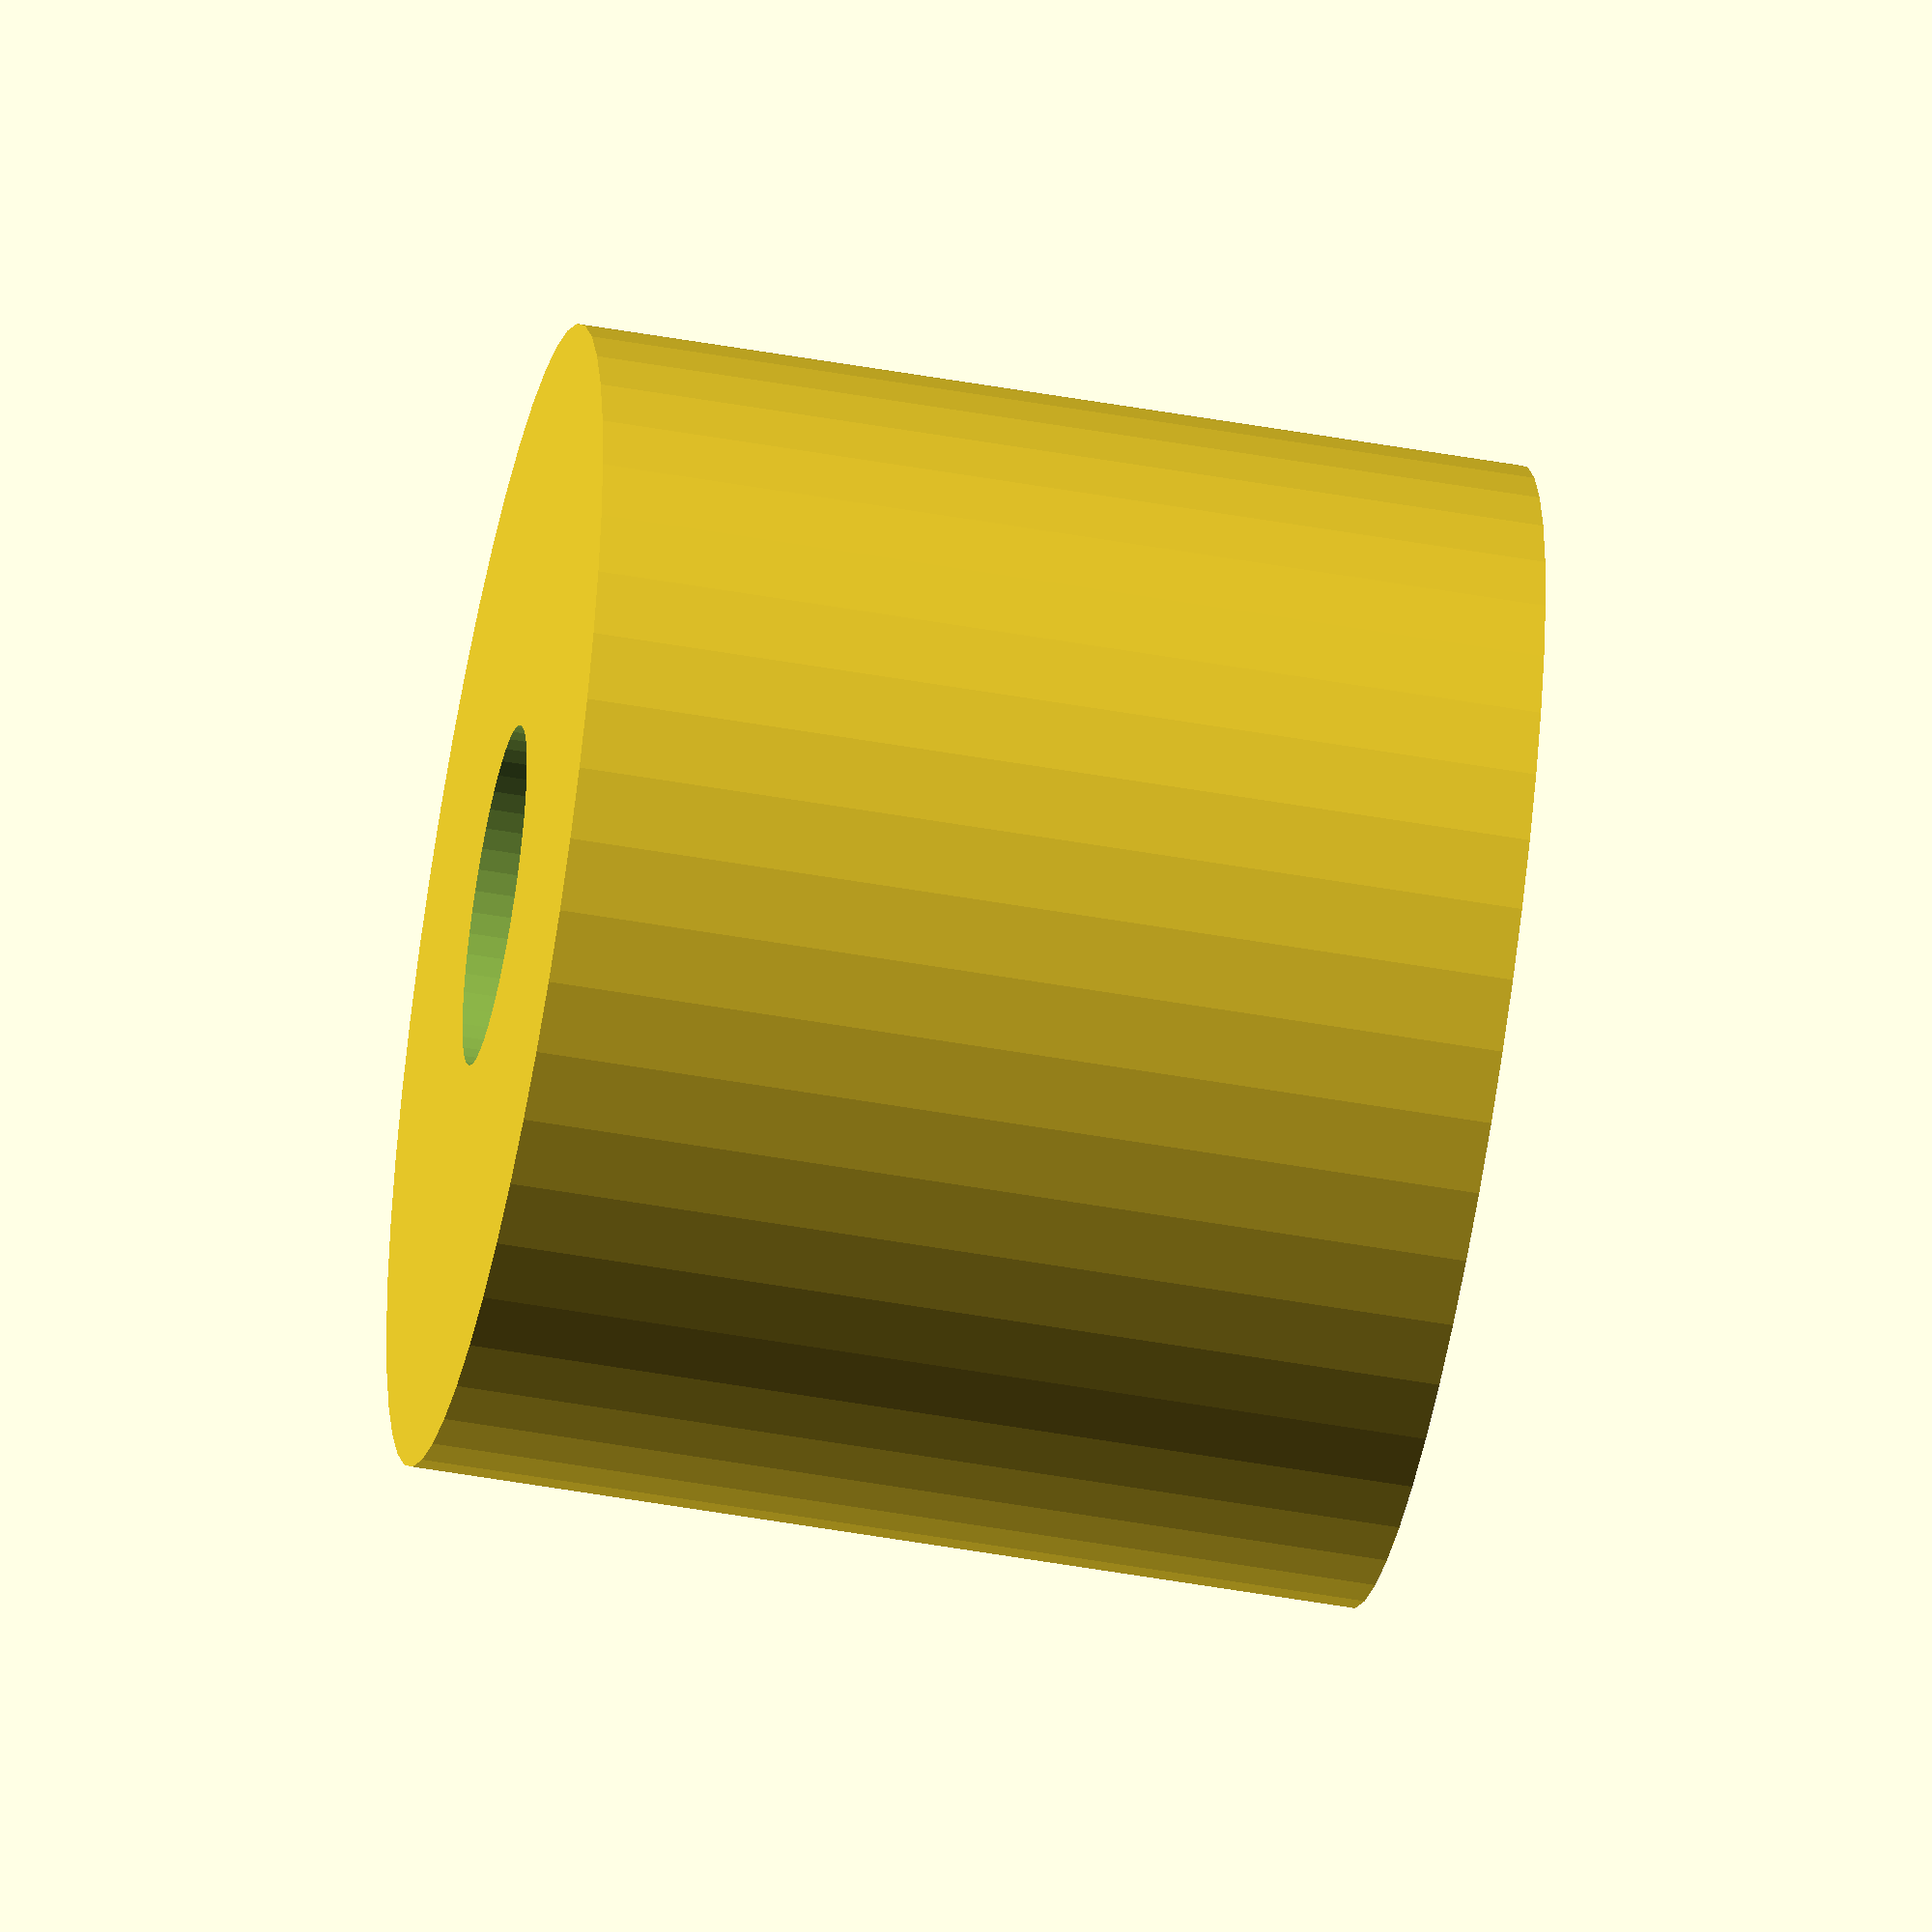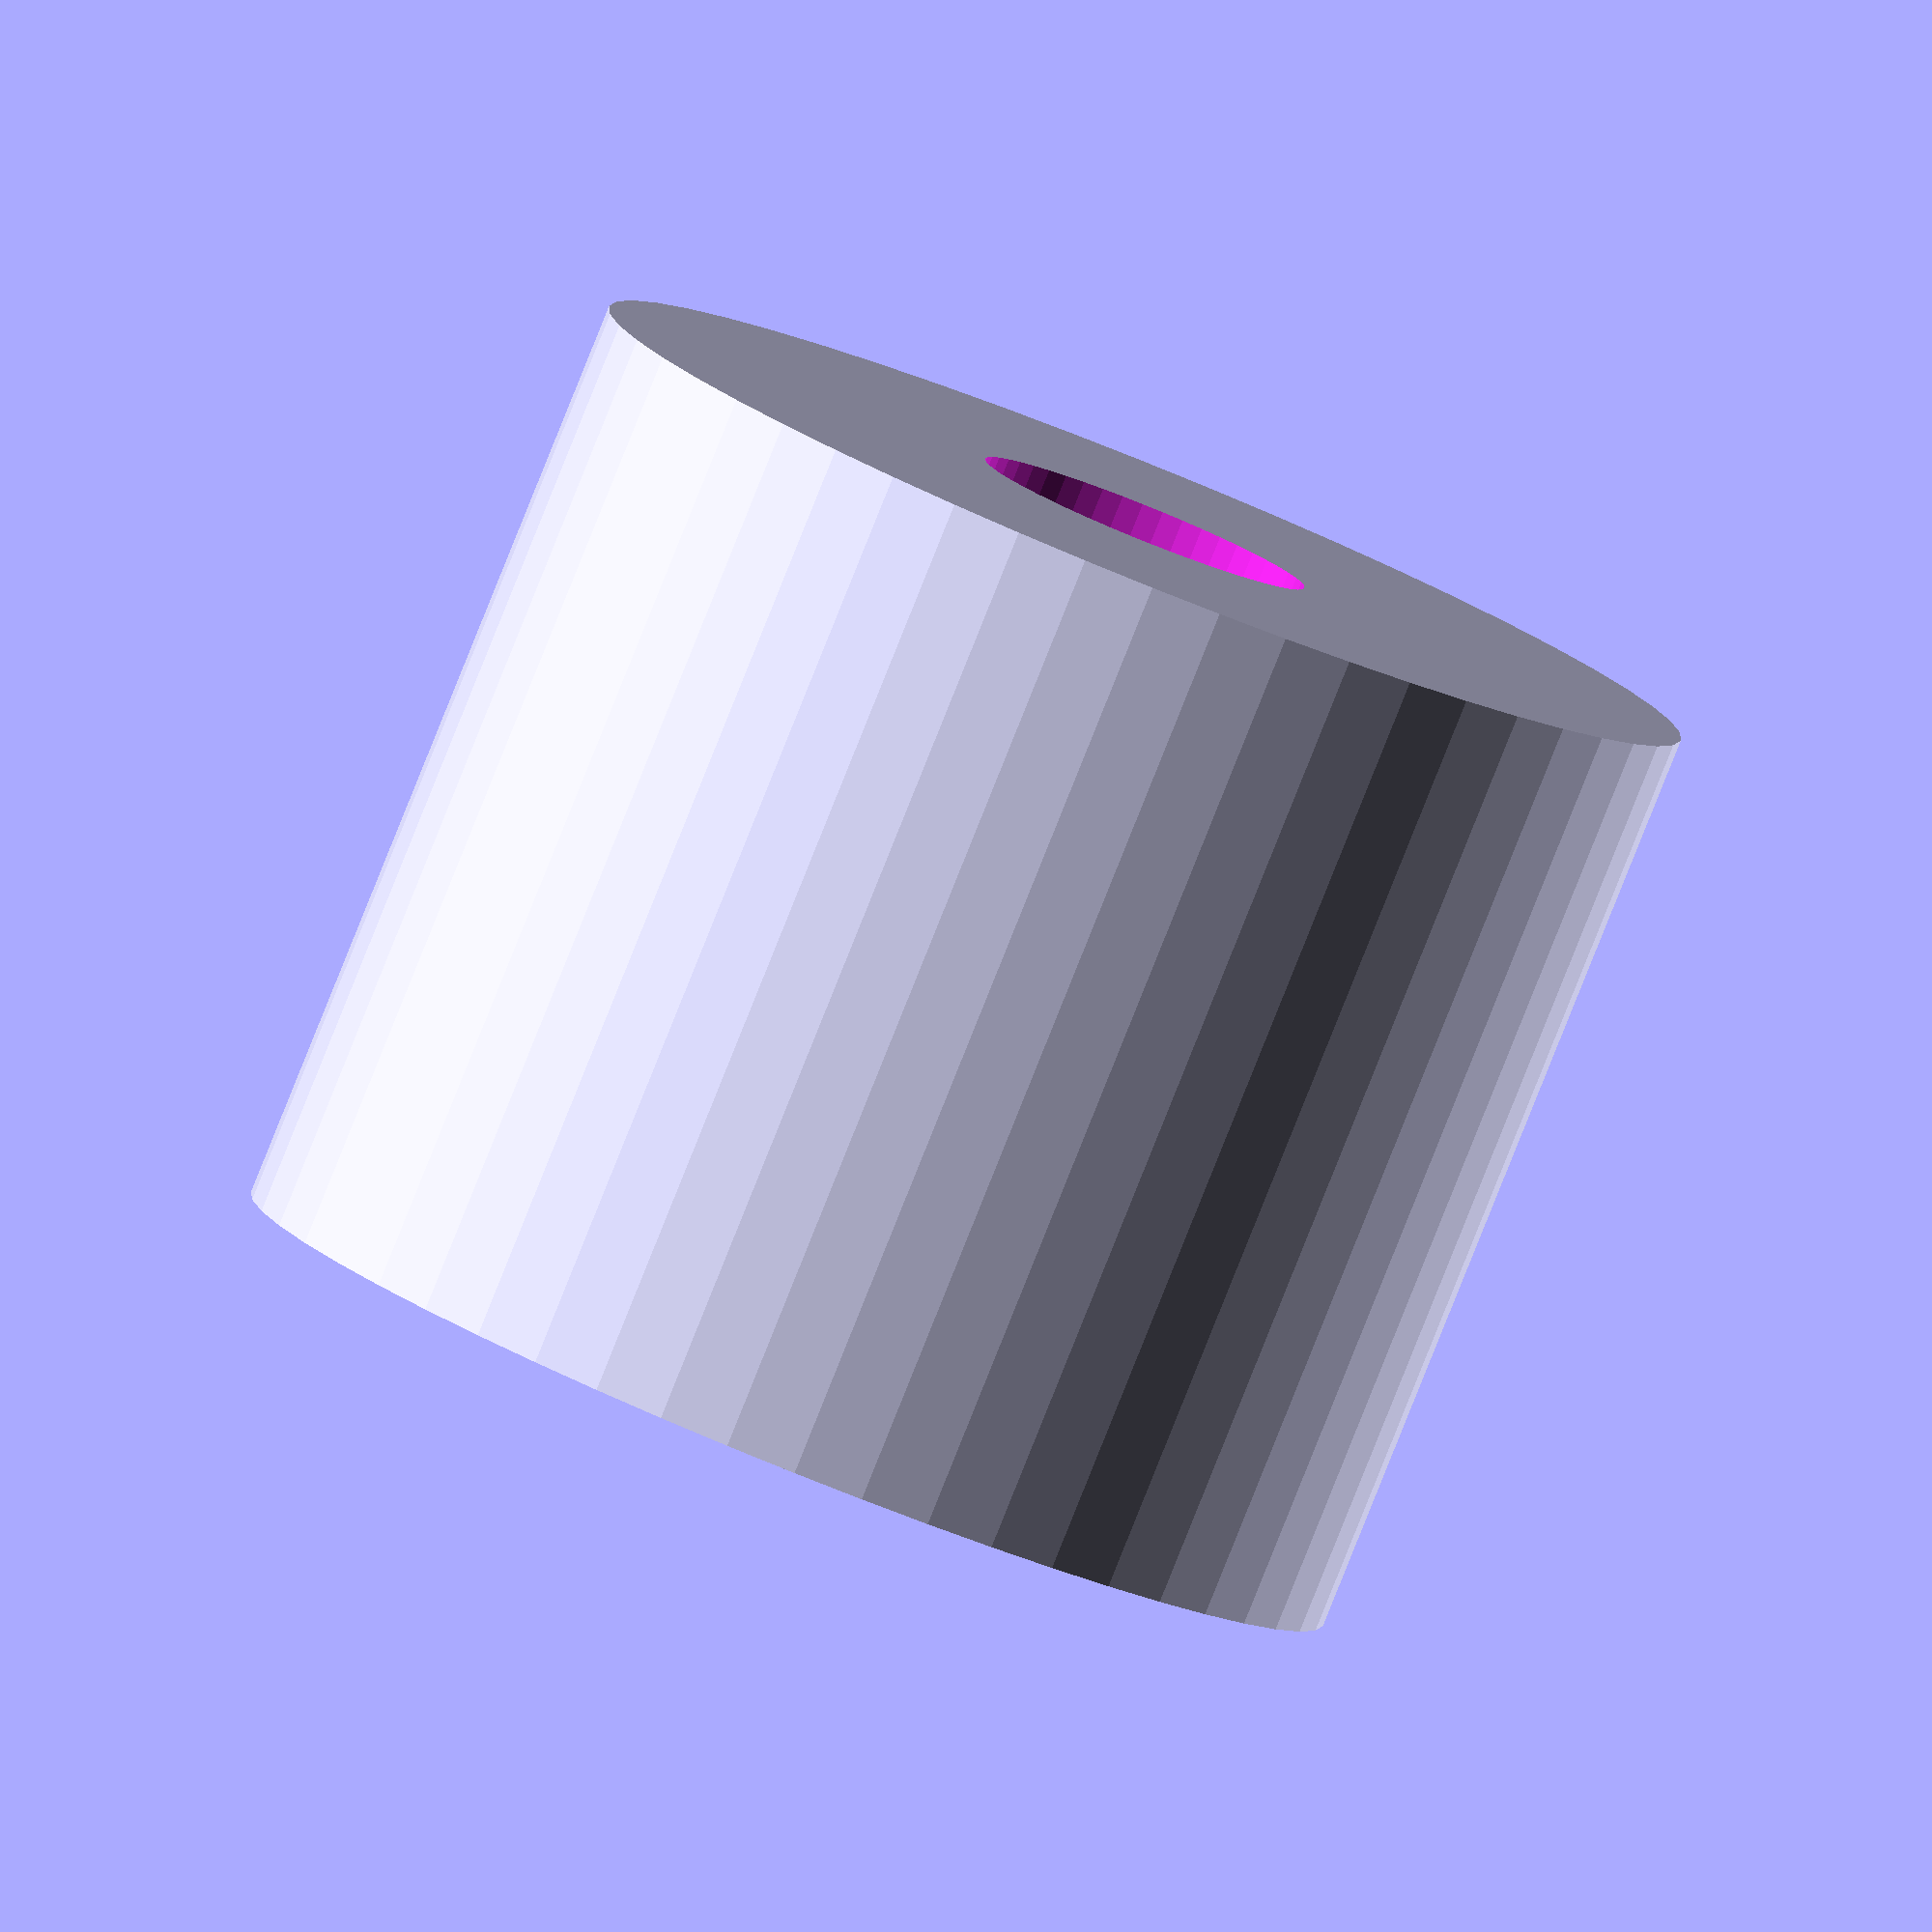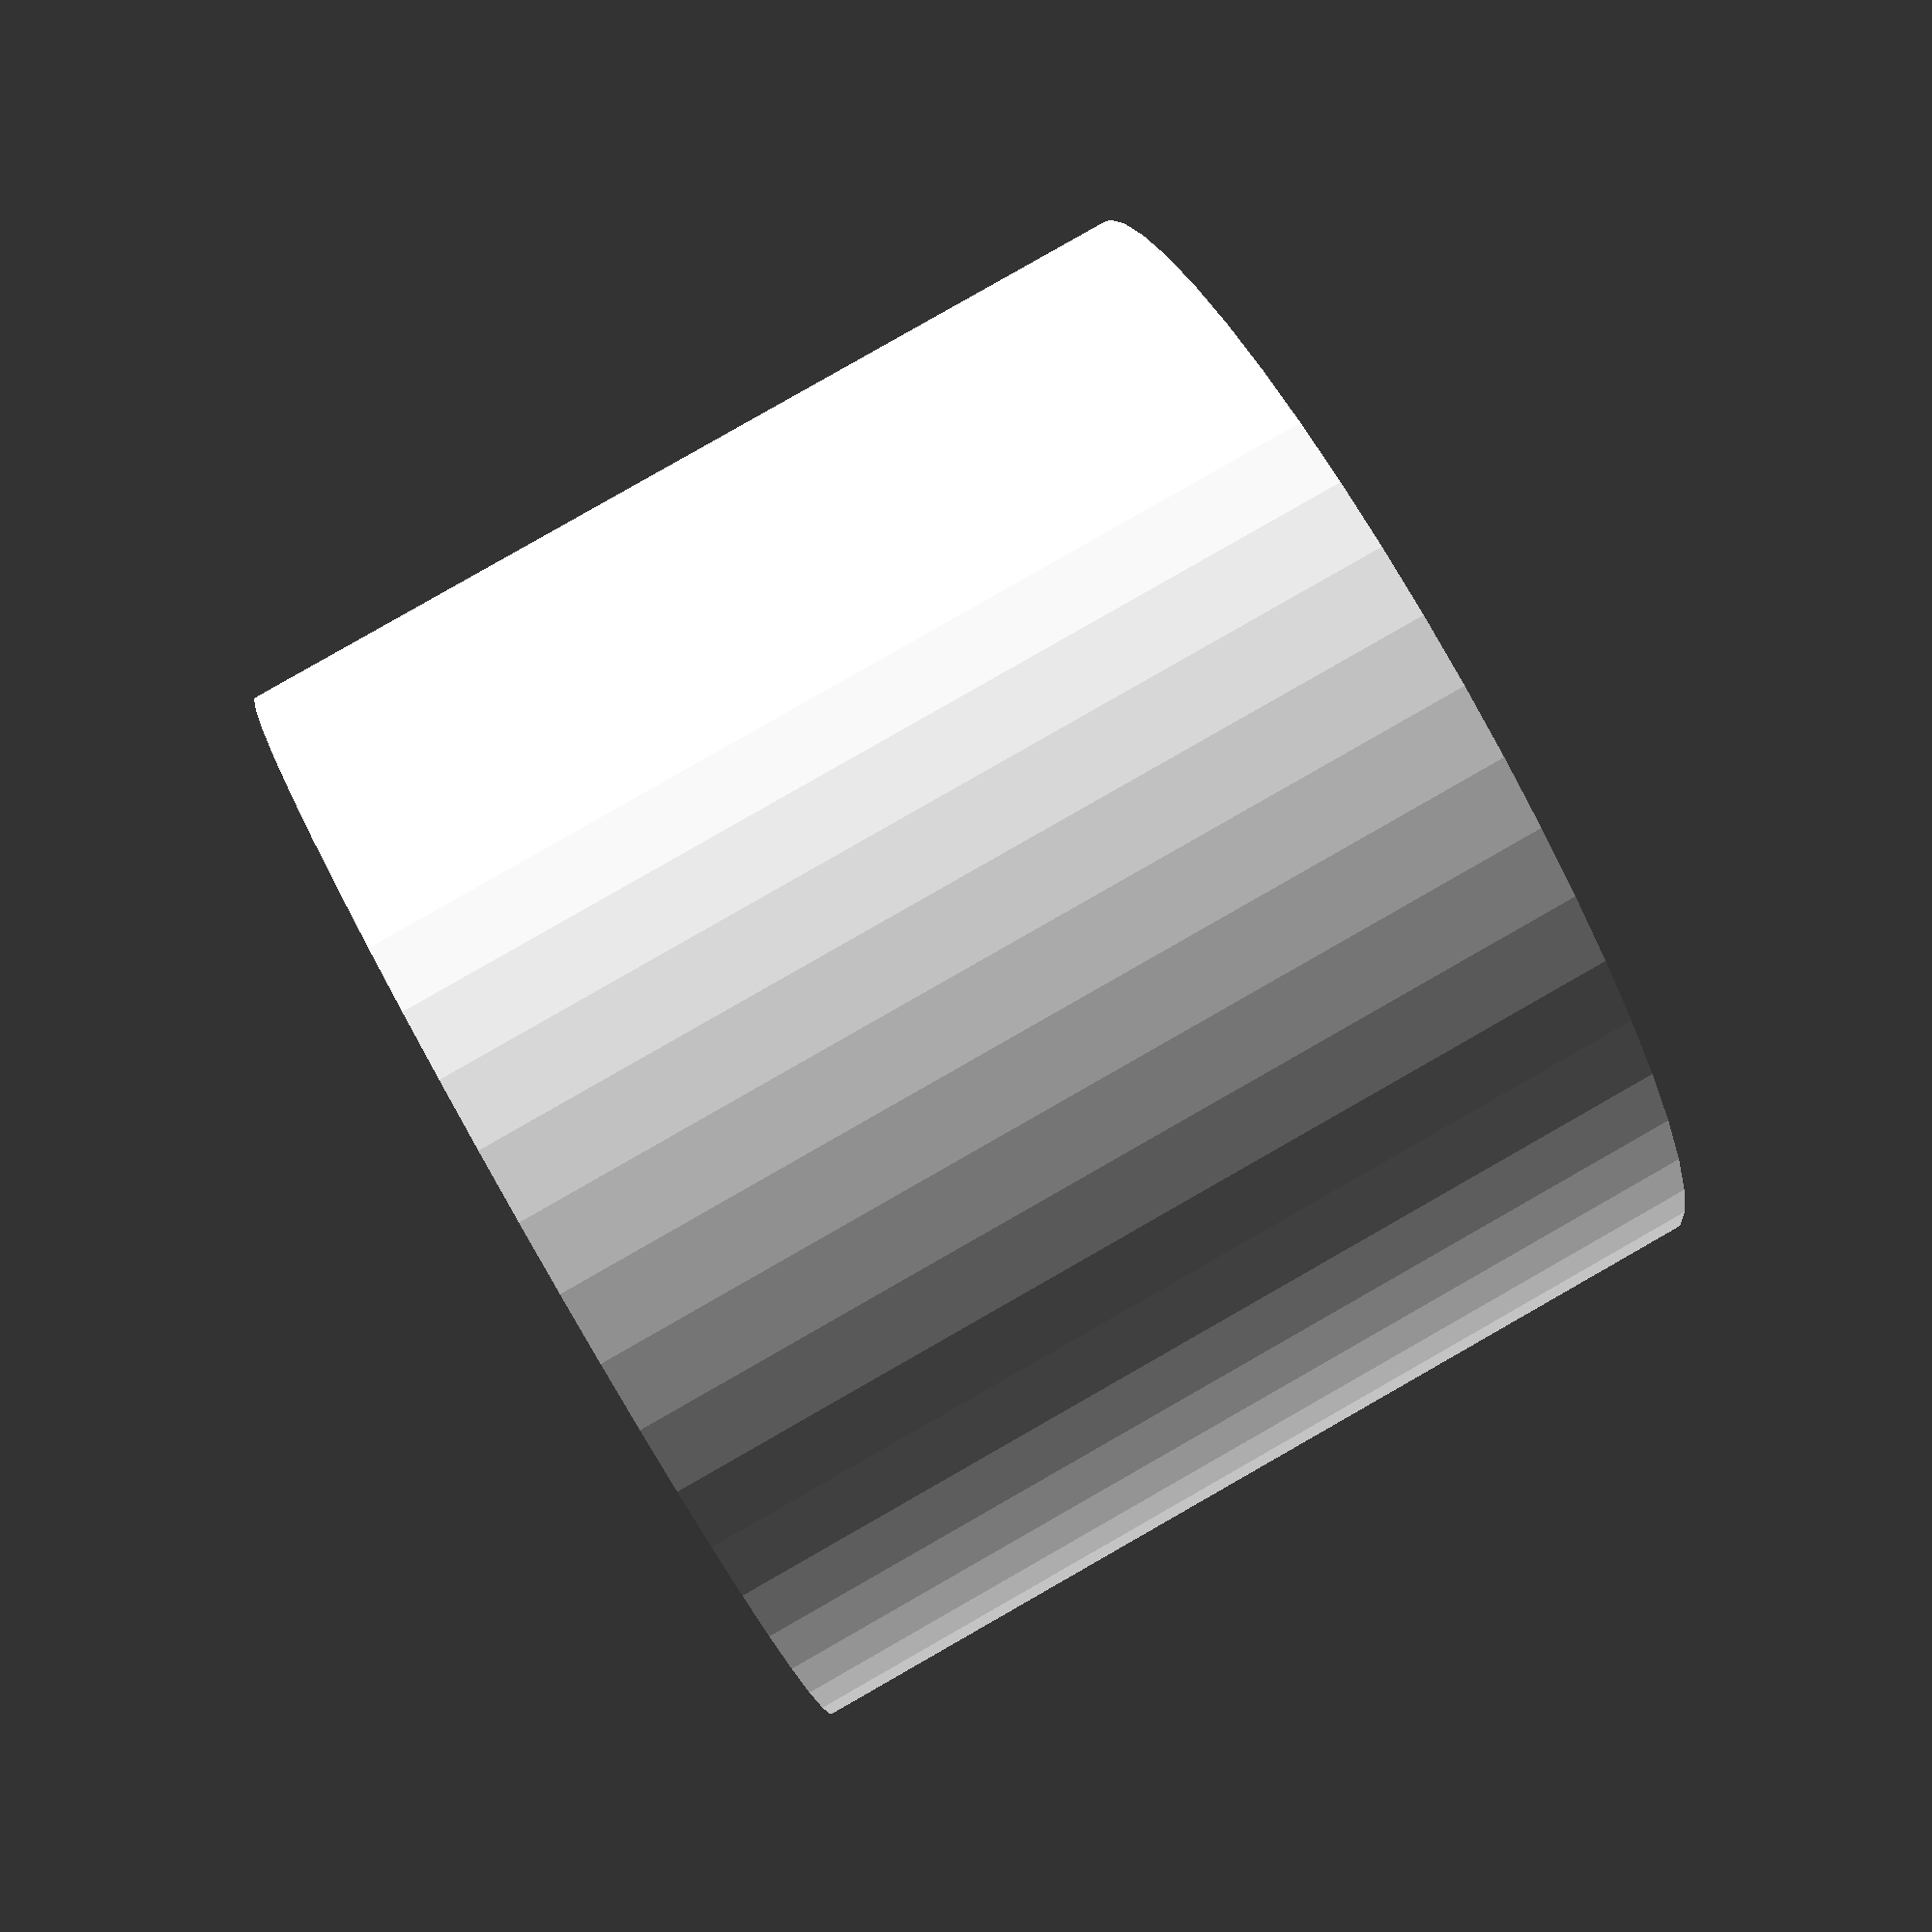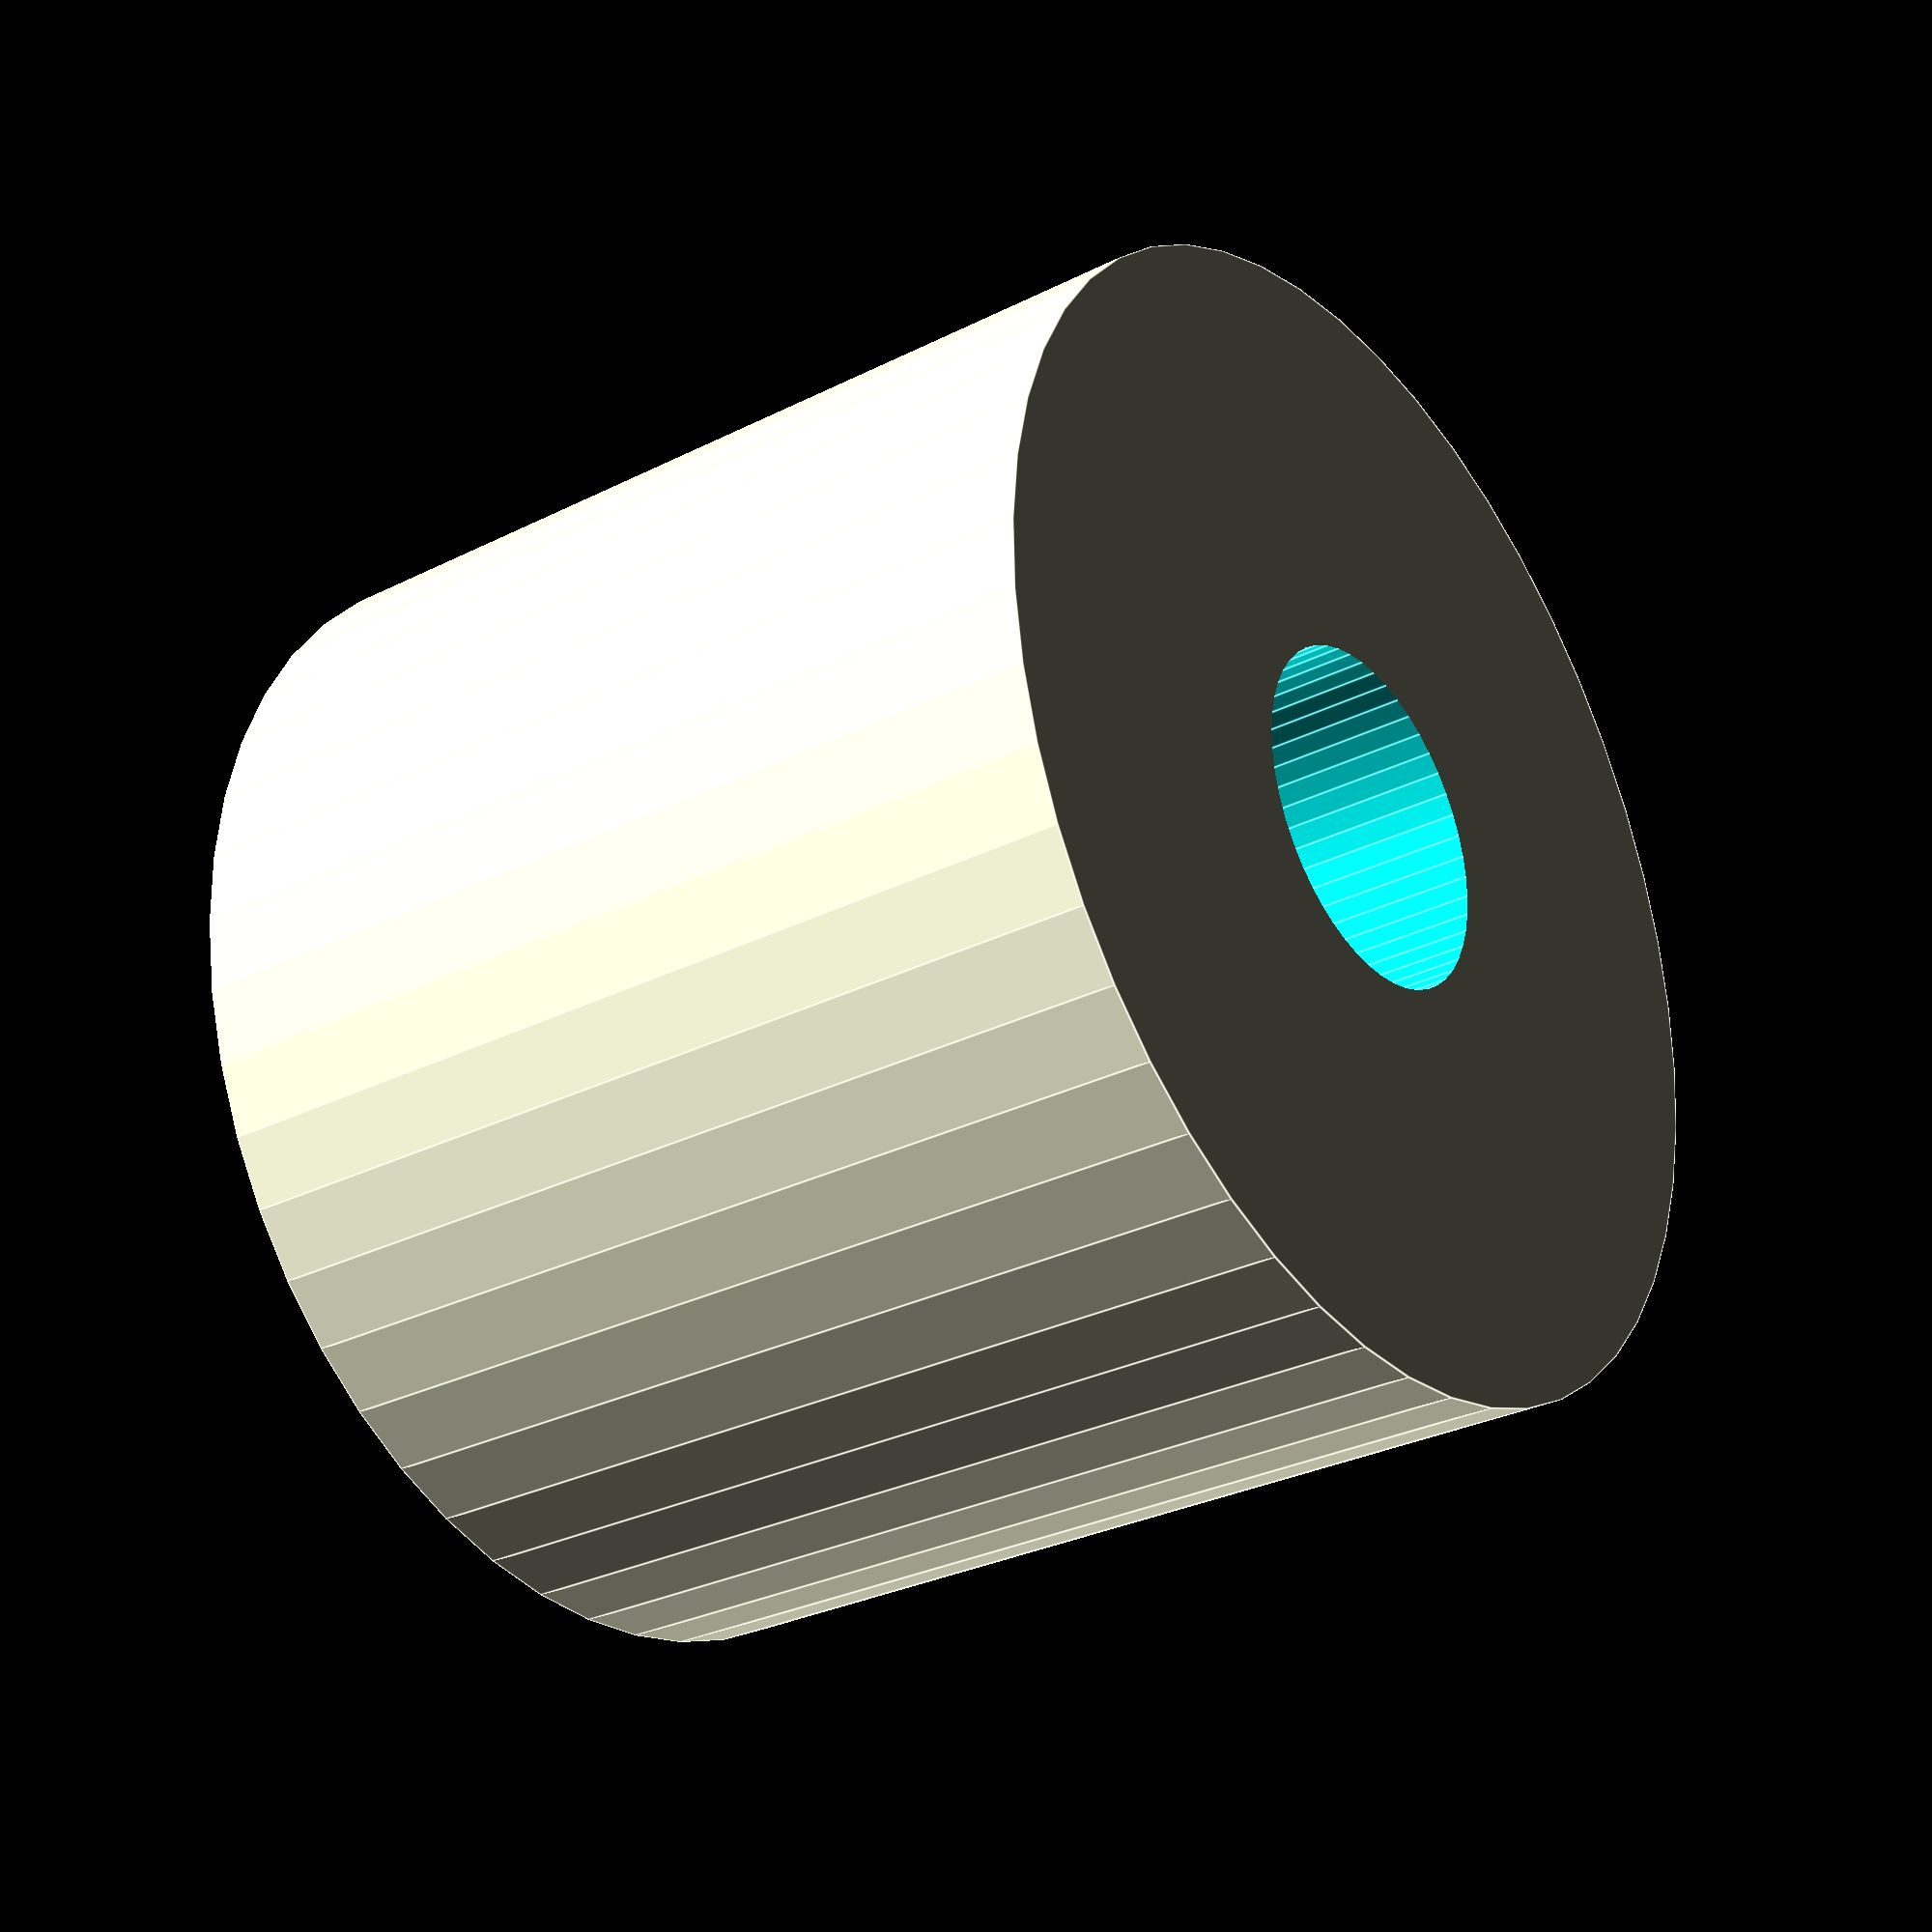
<openscad>
$fn = 50;


difference() {
	union() {
		translate(v = [0, 0, -19.5000000000]) {
			cylinder(h = 39, r = 23.5000000000);
		}
	}
	union() {
		translate(v = [0, 0, -100.0000000000]) {
			cylinder(h = 200, r = 7);
		}
	}
}
</openscad>
<views>
elev=51.9 azim=211.3 roll=79.2 proj=o view=wireframe
elev=83.9 azim=341.2 roll=338.1 proj=o view=solid
elev=275.5 azim=337.0 roll=240.3 proj=p view=wireframe
elev=209.7 azim=55.6 roll=53.4 proj=p view=edges
</views>
